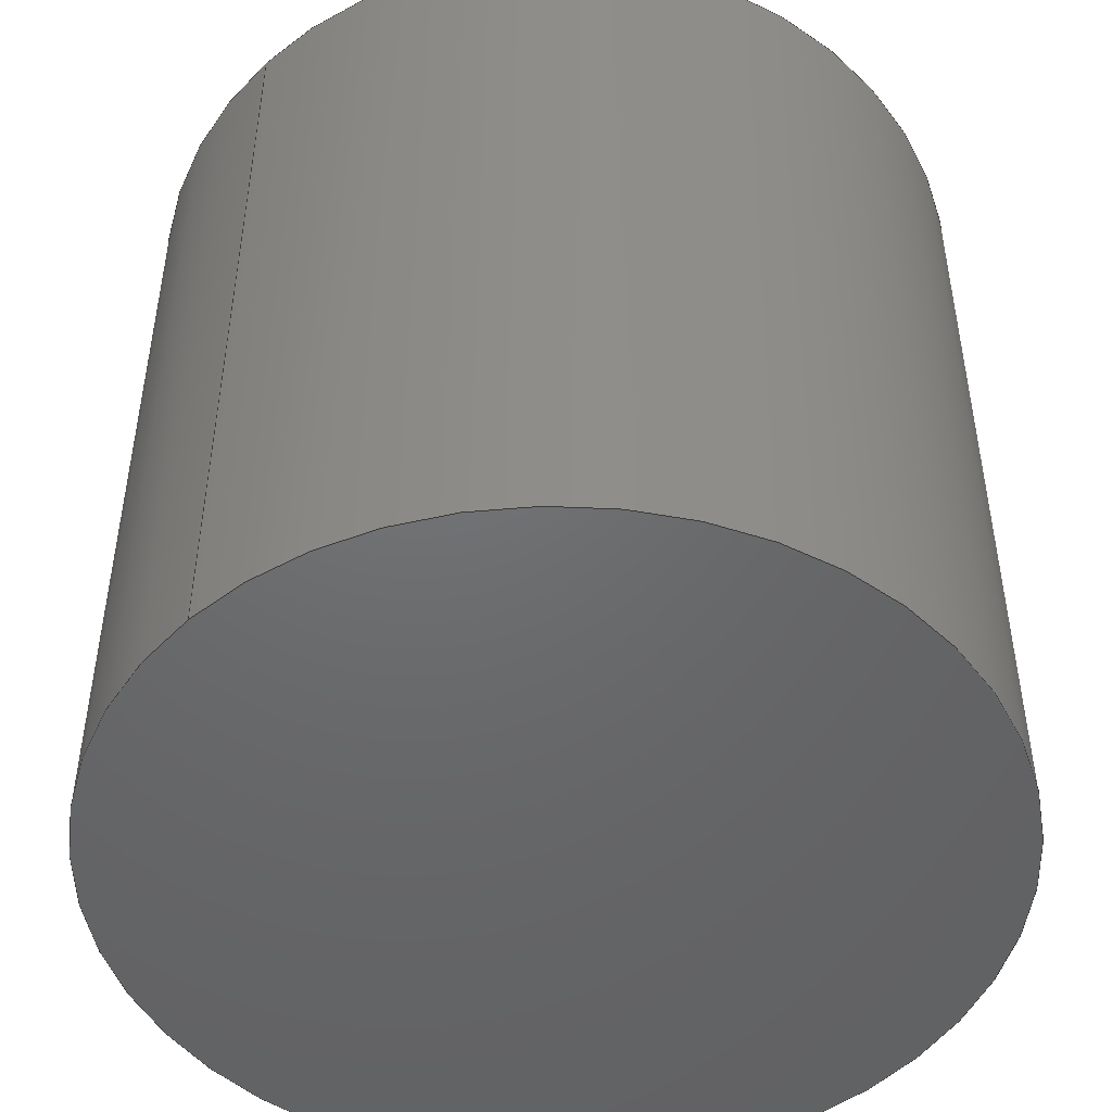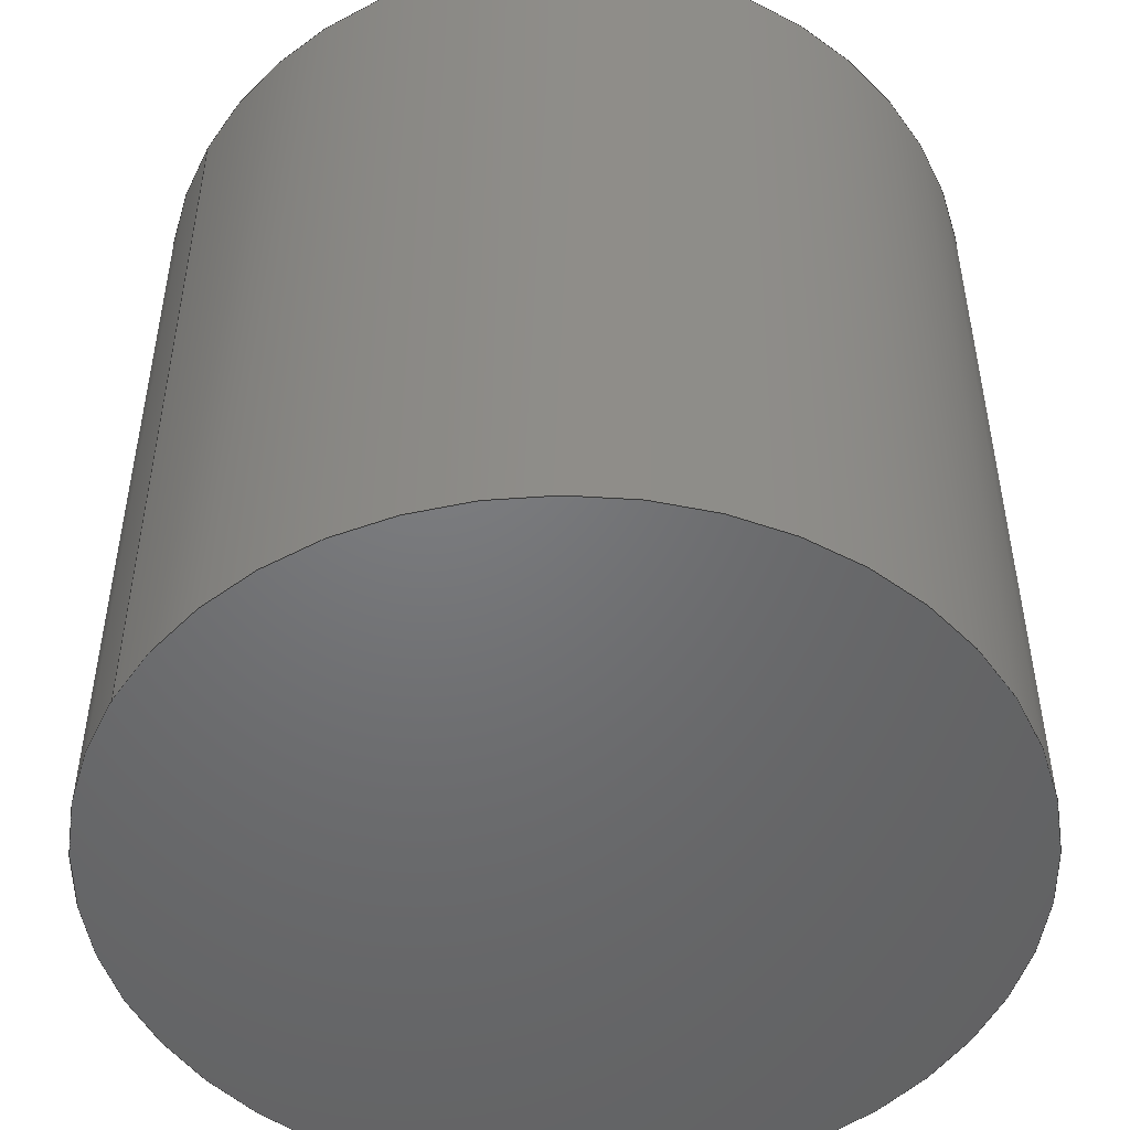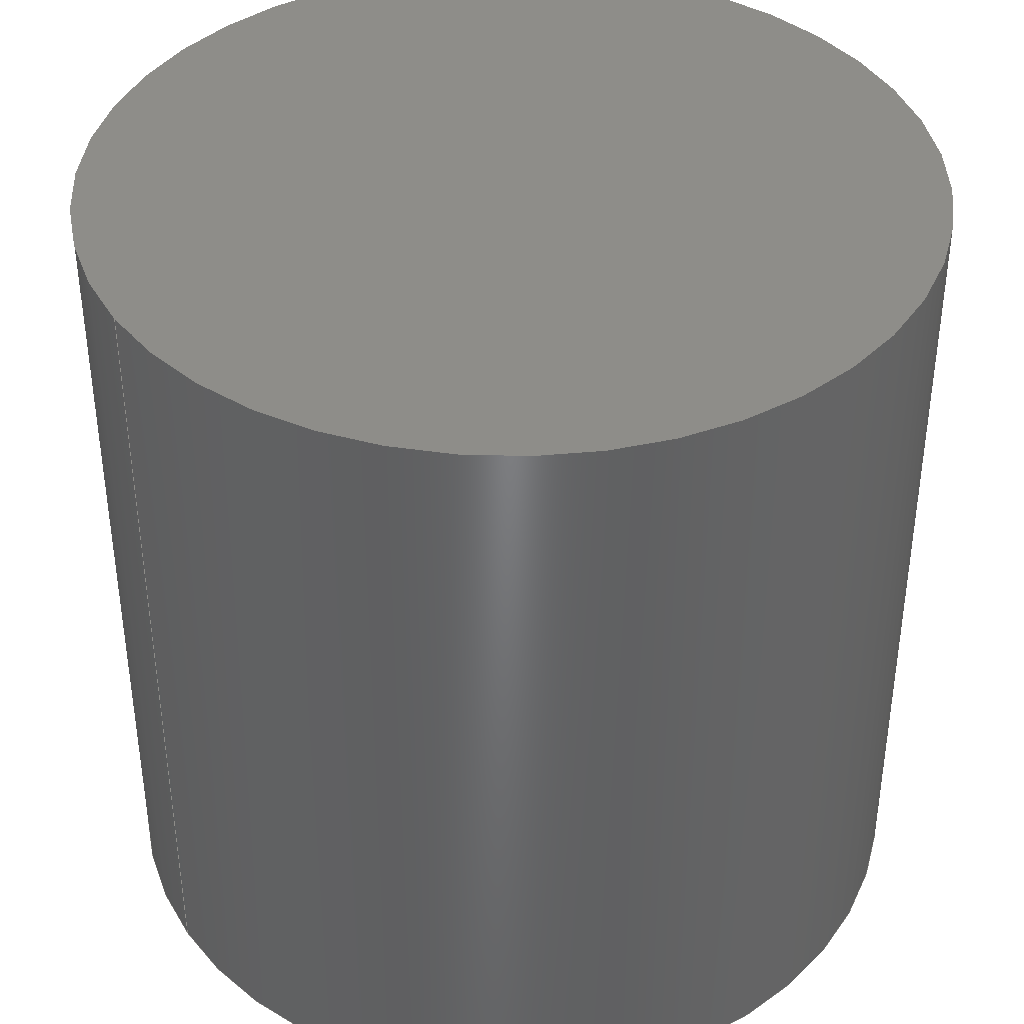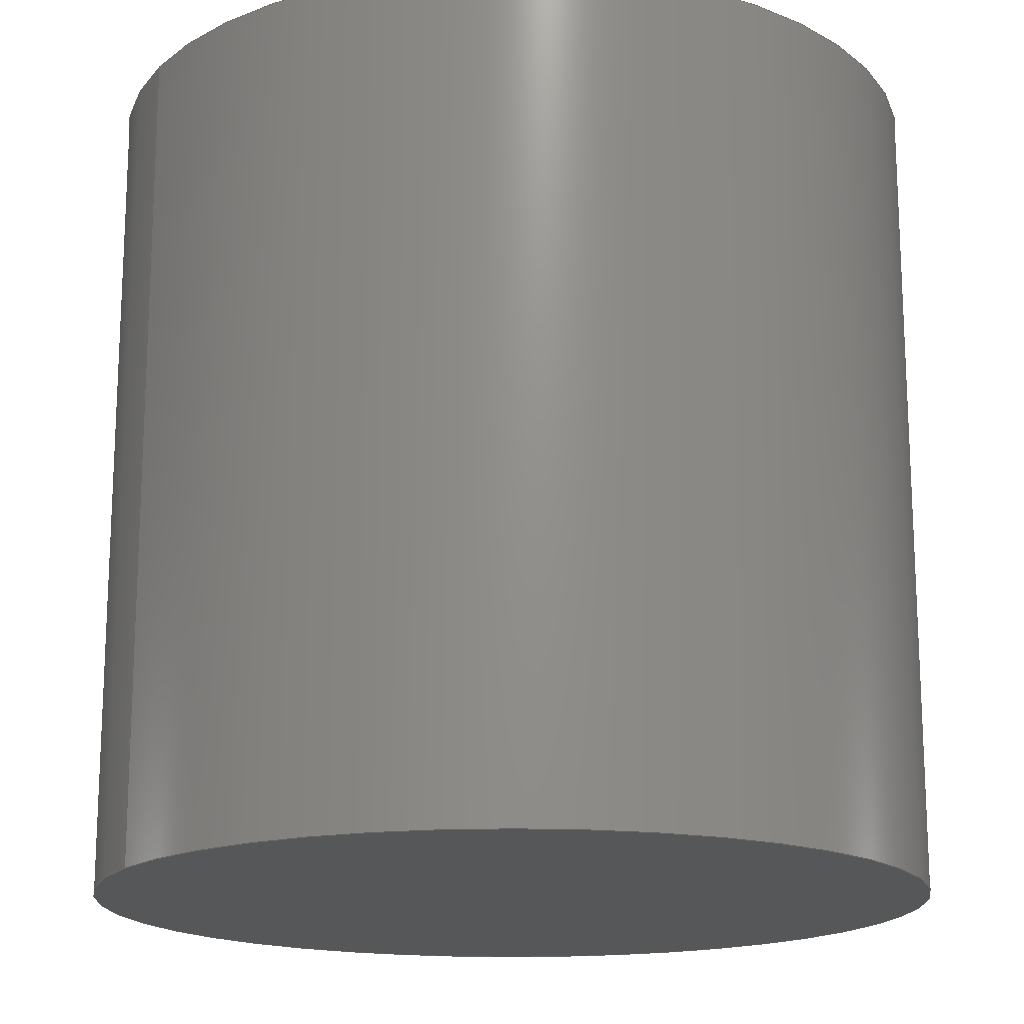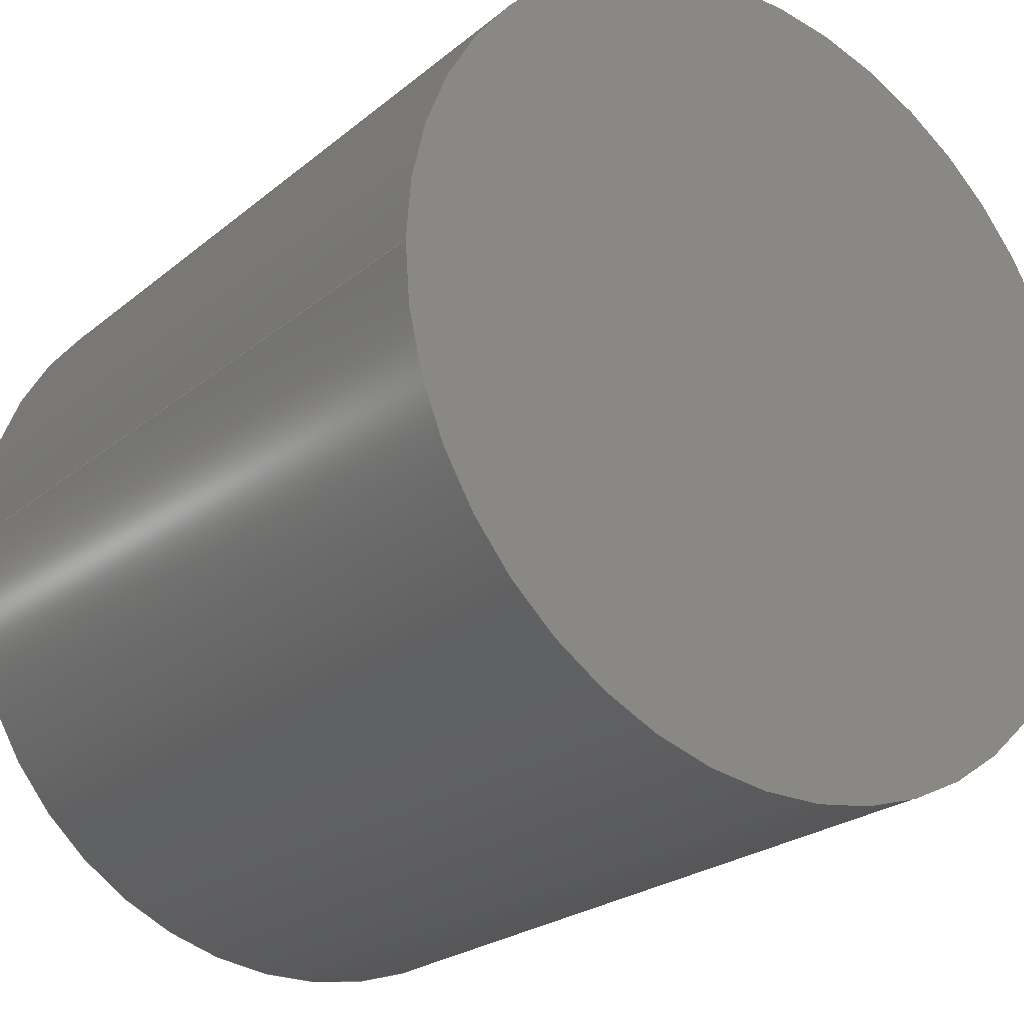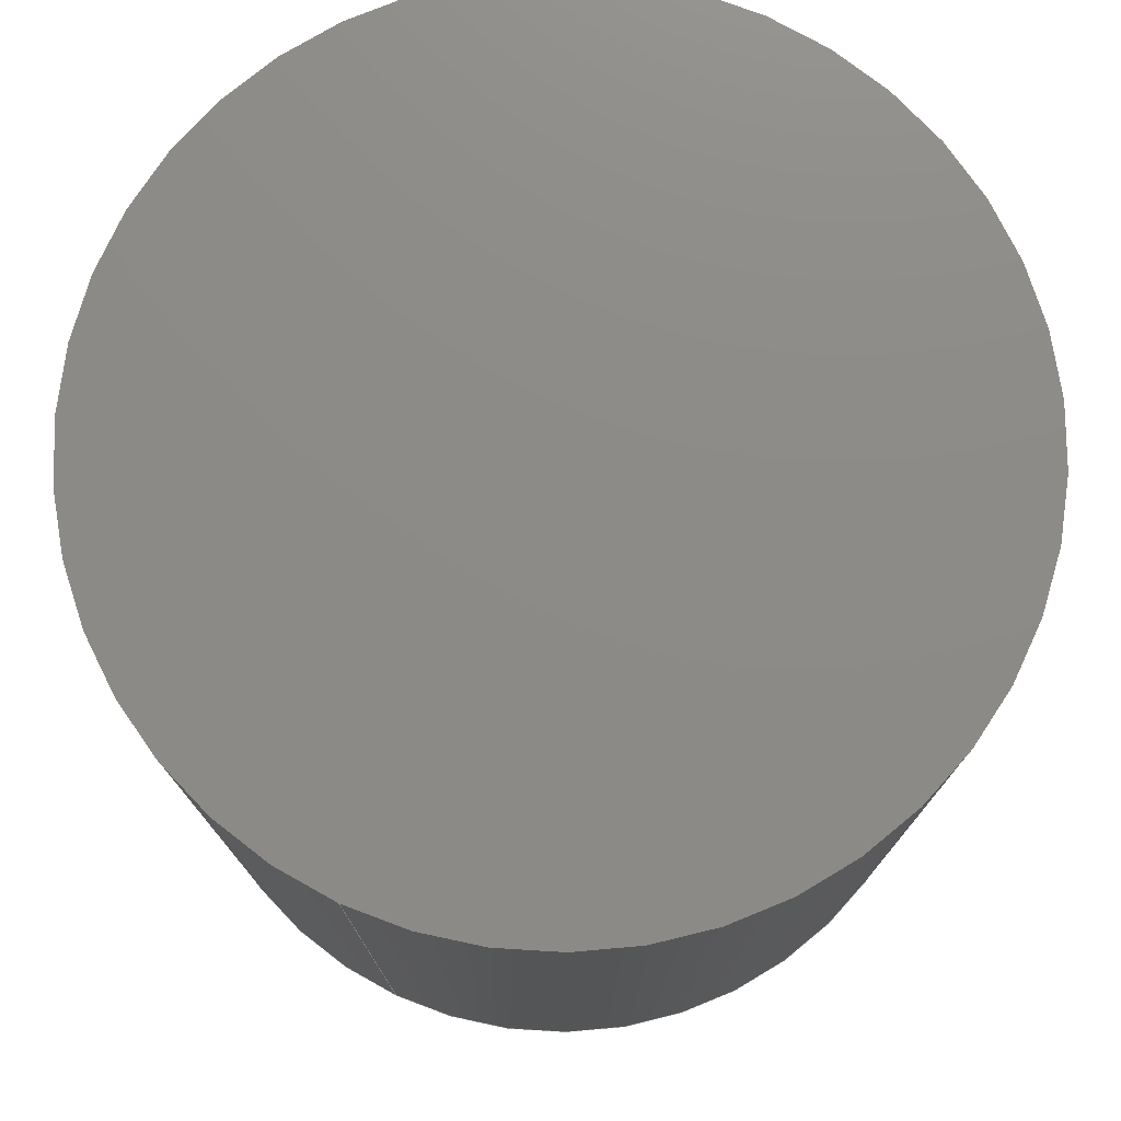
<metadata>
{"format":"step","ext":"step","renderer":"f3d","projection":"perspective","resolution":1024,"background":"white","views":[{"elev":-48.3,"azim":134.3,"up":"+Z"},{"elev":-49.7,"azim":150.3,"up":"+Z"},{"elev":40.0,"azim":-32.3,"up":"+Z"},{"elev":-17.0,"azim":-30.3,"up":"+Z"},{"elev":-23.6,"azim":-36.6,"up":"+Y"},{"elev":76.4,"azim":114.9,"up":"+Z"}]}
</metadata>
<code>
ISO-10303-21;
DATA;
#1 =( LENGTH_UNIT ( ) NAMED_UNIT ( * ) SI_UNIT ( .MILLI., .METRE. ) );
#2 = AXIS2_PLACEMENT_3D ( 'NONE', #41, #57, #27 ) ;
#3 = CARTESIAN_POINT ( 'NONE',  ( 0, 0, 0 ) ) ;
#4 = CARTESIAN_POINT ( 'NONE',  ( -16.75, 0, 0 ) ) ;
#5 = APPLICATION_PROTOCOL_DEFINITION ( 'draft international standard', 'automotive_design', 1998, #105 ) ;
#6 = CARTESIAN_POINT ( 'NONE',  ( 0, 0, 0 ) ) ;
#7 = ORIENTED_EDGE ( 'NONE', *, *, #20, .T. ) ;
#8 = PRODUCT_DEFINITION ( 'UNKNOWN', '', #103, #89 ) ;
#9 = DIRECTION ( 'NONE',  ( 1, 0, -0 ) ) ;
#10 = ORIENTED_EDGE ( 'NONE', *, *, #79, .F. ) ;
#11 = SHAPE_DEFINITION_REPRESENTATION ( #108, #61 ) ;
#12 = COLOUR_RGB ( '',0.7922, 0.8196, 0.9333 ) ;
#13 = CLOSED_SHELL ( 'NONE', ( #23, #96, #35, #45 ) ) ;
#14 =( NAMED_UNIT ( * ) SI_UNIT ( $, .STERADIAN. ) SOLID_ANGLE_UNIT ( ) );
#15 = CARTESIAN_POINT ( 'NONE',  ( 0, 0, 33 ) ) ;
#16 = SURFACE_STYLE_FILL_AREA ( #115 ) ;
#17 = PRESENTATION_LAYER_ASSIGNMENT (  '', '', ( #76 ) ) ;
#18 = LINE ( 'NONE', #81, #119 ) ;
#19 = AXIS2_PLACEMENT_3D ( 'NONE', #54, #26, #86 ) ;
#20 = EDGE_CURVE ( 'NONE', #139, #140, #18, .T. ) ;
#21 = ORIENTED_EDGE ( 'NONE', *, *, #37, .T. ) ;
#22 = EDGE_LOOP ( 'NONE', ( #75, #10, #7, #21 ) ) ;
#23 = ADVANCED_FACE ( 'NONE', ( #91 ), #71, .T. ) ;
#24 =( GEOMETRIC_REPRESENTATION_CONTEXT ( 3 ) GLOBAL_UNCERTAINTY_ASSIGNED_CONTEXT ( ( #87 ) ) GLOBAL_UNIT_ASSIGNED_CONTEXT ( ( #104, #137, #14 ) ) REPRESENTATION_CONTEXT ( 'NONE', 'WORKASPACE' ) );
#25 = PRESENTATION_STYLE_ASSIGNMENT (( #52 ) ) ;
#26 = DIRECTION ( 'NONE',  ( 0, 0, 1 ) ) ;
#27 = DIRECTION ( 'NONE',  ( 1, 0, 0 ) ) ;
#28 = FACE_OUTER_BOUND ( 'NONE', #39, .T. ) ;
#29 = PRODUCT ( 'cylinder', 'cylinder', '', ( #135 ) ) ;
#30 =( GEOMETRIC_REPRESENTATION_CONTEXT ( 3 ) GLOBAL_UNCERTAINTY_ASSIGNED_CONTEXT ( ( #111 ) ) GLOBAL_UNIT_ASSIGNED_CONTEXT ( ( #1, #78, #123 ) ) REPRESENTATION_CONTEXT ( 'NONE', 'WORKASPACE' ) );
#31 = LINE ( 'NONE', #72, #62 ) ;
#32 = CIRCLE ( 'NONE', #19, 16.75 ) ;
#33 =( NAMED_UNIT ( * ) PLANE_ANGLE_UNIT ( ) SI_UNIT ( $, .RADIAN. ) );
#34 = VERTEX_POINT ( 'NONE', #70 ) ;
#35 = ADVANCED_FACE ( 'NONE', ( #28 ), #65, .T. ) ;
#36 = EDGE_LOOP ( 'NONE', ( #122, #74 ) ) ;
#37 = EDGE_CURVE ( 'NONE', #140, #88, #109, .T. ) ;
#38 = AXIS2_PLACEMENT_3D ( 'NONE', #15, #95, #56 ) ;
#39 = EDGE_LOOP ( 'NONE', ( #66, #98 ) ) ;
#40 = APPLICATION_PROTOCOL_DEFINITION ( 'draft international standard', 'automotive_design', 1998, #100 ) ;
#41 = CARTESIAN_POINT ( 'NONE',  ( 0, 0, 33 ) ) ;
#42 = FACE_OUTER_BOUND ( 'NONE', #22, .T. ) ;
#43 =( GEOMETRIC_REPRESENTATION_CONTEXT ( 3 ) GLOBAL_UNCERTAINTY_ASSIGNED_CONTEXT ( ( #138 ) ) GLOBAL_UNIT_ASSIGNED_CONTEXT ( ( #84, #33, #94 ) ) REPRESENTATION_CONTEXT ( 'NONE', 'WORKASPACE' ) );
#44 = DIRECTION ( 'NONE',  ( 0, 0, 1 ) ) ;
#45 = ADVANCED_FACE ( 'NONE', ( #127 ), #125, .F. ) ;
#46 = ORIENTED_EDGE ( 'NONE', *, *, #121, .T. ) ;
#47 = AXIS2_PLACEMENT_3D ( 'NONE', #80, #110, #67 ) ;
#48 = FILL_AREA_STYLE ('',( #60 ) ) ;
#49 = EDGE_CURVE ( 'NONE', #34, #139, #32, .T. ) ;
#50 = AXIS2_PLACEMENT_3D ( 'NONE', #93, #106, #82 ) ;
#51 = DIRECTION ( 'NONE',  ( -0, -0, -1 ) ) ;
#52 = SURFACE_STYLE_USAGE ( .BOTH. , #113 ) ;
#53 = DIRECTION ( 'NONE',  ( -0, -0, -1 ) ) ;
#54 = CARTESIAN_POINT ( 'NONE',  ( 0, 0, 33 ) ) ;
#55 = PRODUCT_RELATED_PRODUCT_CATEGORY ( 'part', '', ( #29 ) ) ;
#56 = DIRECTION ( 'NONE',  ( -1, 0, 0 ) ) ;
#57 = DIRECTION ( 'NONE',  ( 0, 0, 1 ) ) ;
#58 = CARTESIAN_POINT ( 'NONE',  ( 0, 0, 33 ) ) ;
#59 = PRESENTATION_LAYER_ASSIGNMENT (  '', '', ( #77 ) ) ;
#60 = FILL_AREA_STYLE_COLOUR ( '', #12 ) ;
#61 = ADVANCED_BREP_SHAPE_REPRESENTATION ( 'cylinder', ( #116, #50 ), #30 ) ;
#62 = VECTOR ( 'NONE', #51, 1000 ) ;
#63 = DIRECTION ( 'NONE',  ( -0, -0, -1 ) ) ;
#64 = PRESENTATION_STYLE_ASSIGNMENT (( #118 ) ) ;
#65 = PLANE ( 'NONE',  #133 ) ;
#66 = ORIENTED_EDGE ( 'NONE', *, *, #79, .T. ) ;
#67 = DIRECTION ( 'NONE',  ( 1, 0, 0 ) ) ;
#68 = MECHANICAL_DESIGN_GEOMETRIC_PRESENTATION_REPRESENTATION (  '', ( #77 ), #43 ) ;
#69 = DIRECTION ( 'NONE',  ( 1, 0, 0 ) ) ;
#70 = CARTESIAN_POINT ( 'NONE',  ( 16.75, 2.051e-15, 33 ) ) ;
#71 = CYLINDRICAL_SURFACE ( 'NONE', #112, 16.75 ) ;
#72 = CARTESIAN_POINT ( 'NONE',  ( 16.75, 2.051e-15, 33 ) ) ;
#73 = SURFACE_SIDE_STYLE ('',( #16 ) ) ;
#74 = ORIENTED_EDGE ( 'NONE', *, *, #131, .F. ) ;
#75 = ORIENTED_EDGE ( 'NONE', *, *, #121, .F. ) ;
#76 = STYLED_ITEM ( 'NONE', ( #25 ), #61 ) ;
#77 = STYLED_ITEM ( 'NONE', ( #64 ), #116 ) ;
#78 =( NAMED_UNIT ( * ) PLANE_ANGLE_UNIT ( ) SI_UNIT ( $, .RADIAN. ) );
#79 = EDGE_CURVE ( 'NONE', #139, #34, #124, .T. ) ;
#80 = CARTESIAN_POINT ( 'NONE',  ( 0, 0, 0 ) ) ;
#81 = CARTESIAN_POINT ( 'NONE',  ( -16.75, 0, 33 ) ) ;
#82 = DIRECTION ( 'NONE',  ( 1, 0, 0 ) ) ;
#83 = CYLINDRICAL_SURFACE ( 'NONE', #38, 16.75 ) ;
#84 =( LENGTH_UNIT ( ) NAMED_UNIT ( * ) SI_UNIT ( .MILLI., .METRE. ) );
#85 = CIRCLE ( 'NONE', #117, 16.75 ) ;
#86 = DIRECTION ( 'NONE',  ( 1, 0, 0 ) ) ;
#87 = UNCERTAINTY_MEASURE_WITH_UNIT (LENGTH_MEASURE( 1e-05 ), #104, 'distance_accuracy_value', 'NONE');
#88 = VERTEX_POINT ( 'NONE', #114 ) ;
#89 = PRODUCT_DEFINITION_CONTEXT ( 'detailed design', #100, 'design' ) ;
#90 = AXIS2_PLACEMENT_3D ( 'NONE', #6, #126, #136 ) ;
#91 = FACE_OUTER_BOUND ( 'NONE', #97, .T. ) ;
#92 = ORIENTED_EDGE ( 'NONE', *, *, #49, .F. ) ;
#93 = CARTESIAN_POINT ( 'NONE',  ( 0, 0, 0 ) ) ;
#94 =( NAMED_UNIT ( * ) SI_UNIT ( $, .STERADIAN. ) SOLID_ANGLE_UNIT ( ) );
#95 = DIRECTION ( 'NONE',  ( -0, -0, -1 ) ) ;
#96 = ADVANCED_FACE ( 'NONE', ( #42 ), #83, .T. ) ;
#97 = EDGE_LOOP ( 'NONE', ( #92, #46, #120, #130 ) ) ;
#98 = ORIENTED_EDGE ( 'NONE', *, *, #49, .T. ) ;
#99 = MECHANICAL_DESIGN_GEOMETRIC_PRESENTATION_REPRESENTATION (  '', ( #76 ), #24 ) ;
#100 = APPLICATION_CONTEXT ( 'automotive_design' ) ;
#101 = CARTESIAN_POINT ( 'NONE',  ( -16.75, 0, 33 ) ) ;
#102 = SURFACE_STYLE_FILL_AREA ( #48 ) ;
#103 = PRODUCT_DEFINITION_FORMATION_WITH_SPECIFIED_SOURCE ( 'ANY', '', #29, .NOT_KNOWN. ) ;
#104 =( LENGTH_UNIT ( ) NAMED_UNIT ( * ) SI_UNIT ( .MILLI., .METRE. ) );
#105 = APPLICATION_CONTEXT ( 'automotive_design' ) ;
#106 = DIRECTION ( 'NONE',  ( 0, 0, 1 ) ) ;
#107 = DIRECTION ( 'NONE',  ( -1, 0, 0 ) ) ;
#108 = PRODUCT_DEFINITION_SHAPE ( 'NONE', 'NONE',  #8 ) ;
#109 = CIRCLE ( 'NONE', #47, 16.75 ) ;
#110 = DIRECTION ( 'NONE',  ( 0, 0, 1 ) ) ;
#111 = UNCERTAINTY_MEASURE_WITH_UNIT (LENGTH_MEASURE( 1e-05 ), #1, 'distance_accuracy_value', 'NONE');
#112 = AXIS2_PLACEMENT_3D ( 'NONE', #134, #63, #107 ) ;
#113 = SURFACE_SIDE_STYLE ('',( #102 ) ) ;
#114 = CARTESIAN_POINT ( 'NONE',  ( 16.75, 2.051e-15, 0 ) ) ;
#115 = FILL_AREA_STYLE ('',( #128 ) ) ;
#116 = MANIFOLD_SOLID_BREP ( 'Extrude1', #13 ) ;
#117 = AXIS2_PLACEMENT_3D ( 'NONE', #3, #132, #69 ) ;
#118 = SURFACE_STYLE_USAGE ( .BOTH. , #73 ) ;
#119 = VECTOR ( 'NONE', #53, 1000 ) ;
#120 = ORIENTED_EDGE ( 'NONE', *, *, #131, .T. ) ;
#121 = EDGE_CURVE ( 'NONE', #34, #88, #31, .T. ) ;
#122 = ORIENTED_EDGE ( 'NONE', *, *, #37, .F. ) ;
#123 =( NAMED_UNIT ( * ) SI_UNIT ( $, .STERADIAN. ) SOLID_ANGLE_UNIT ( ) );
#124 = CIRCLE ( 'NONE', #2, 16.75 ) ;
#125 = PLANE ( 'NONE',  #90 ) ;
#126 = DIRECTION ( 'NONE',  ( 0, 0, 1 ) ) ;
#127 = FACE_OUTER_BOUND ( 'NONE', #36, .T. ) ;
#128 = FILL_AREA_STYLE_COLOUR ( '', #129 ) ;
#129 = COLOUR_RGB ( '',0.7922, 0.8196, 0.9333 ) ;
#130 = ORIENTED_EDGE ( 'NONE', *, *, #20, .F. ) ;
#131 = EDGE_CURVE ( 'NONE', #88, #140, #85, .T. ) ;
#132 = DIRECTION ( 'NONE',  ( 0, 0, 1 ) ) ;
#133 = AXIS2_PLACEMENT_3D ( 'NONE', #58, #44, #9 ) ;
#134 = CARTESIAN_POINT ( 'NONE',  ( 0, 0, 33 ) ) ;
#135 = PRODUCT_CONTEXT ( 'NONE', #105, 'mechanical' ) ;
#136 = DIRECTION ( 'NONE',  ( 1, 0, -0 ) ) ;
#137 =( NAMED_UNIT ( * ) PLANE_ANGLE_UNIT ( ) SI_UNIT ( $, .RADIAN. ) );
#138 = UNCERTAINTY_MEASURE_WITH_UNIT (LENGTH_MEASURE( 1e-05 ), #84, 'distance_accuracy_value', 'NONE');
#139 = VERTEX_POINT ( 'NONE', #101 ) ;
#140 = VERTEX_POINT ( 'NONE', #4 ) ;
ENDSEC;
END-ISO-10303-21;

</code>
